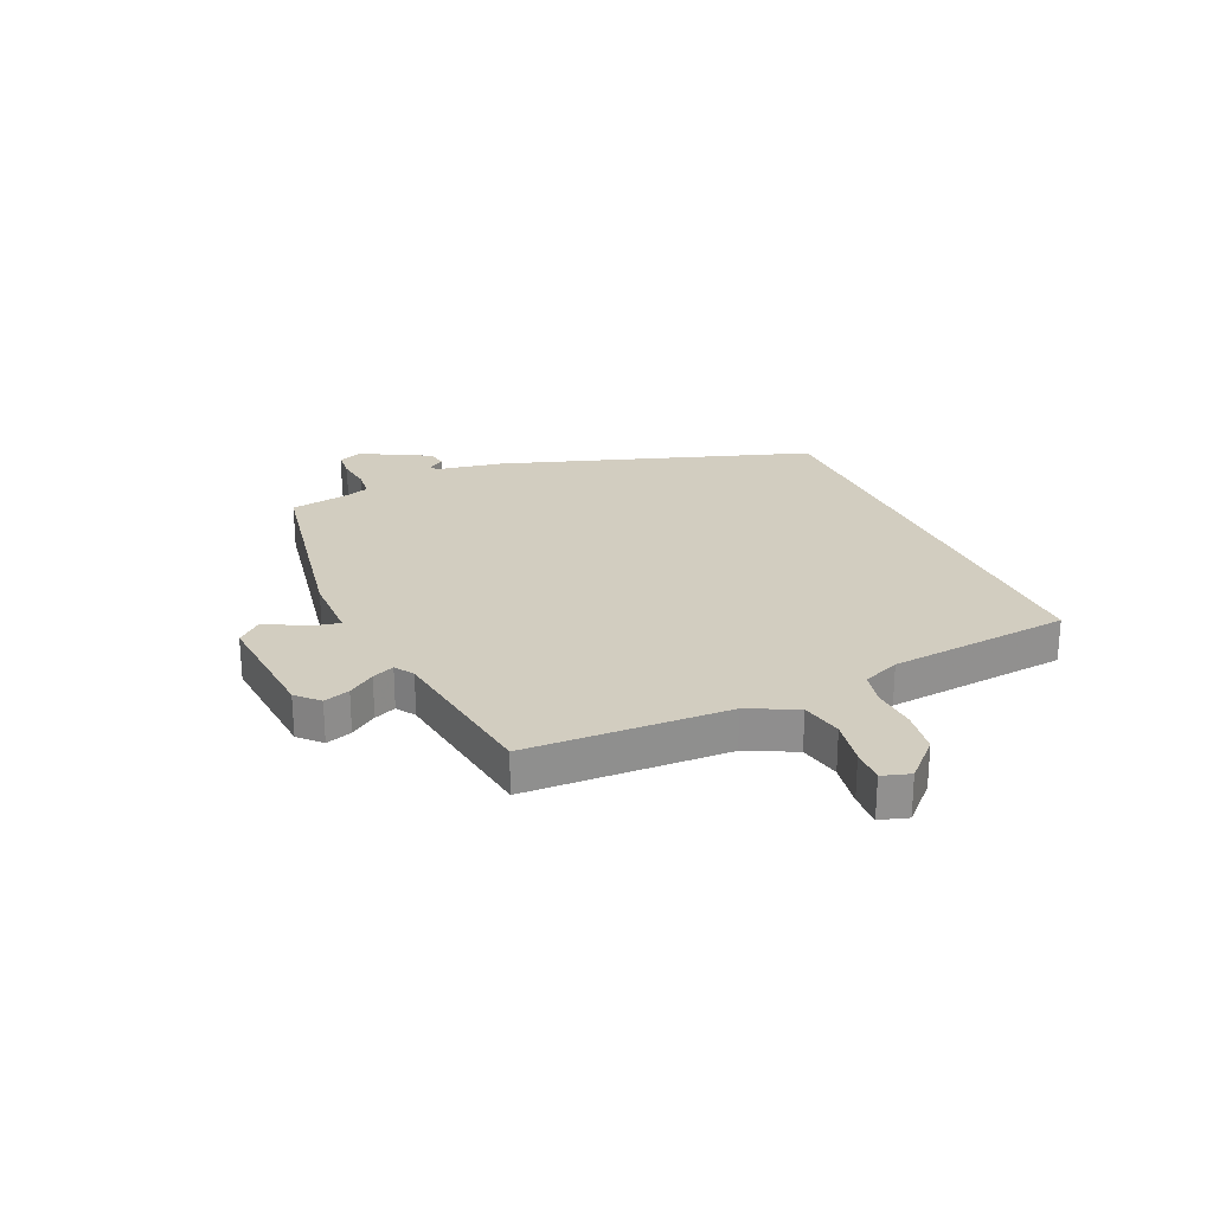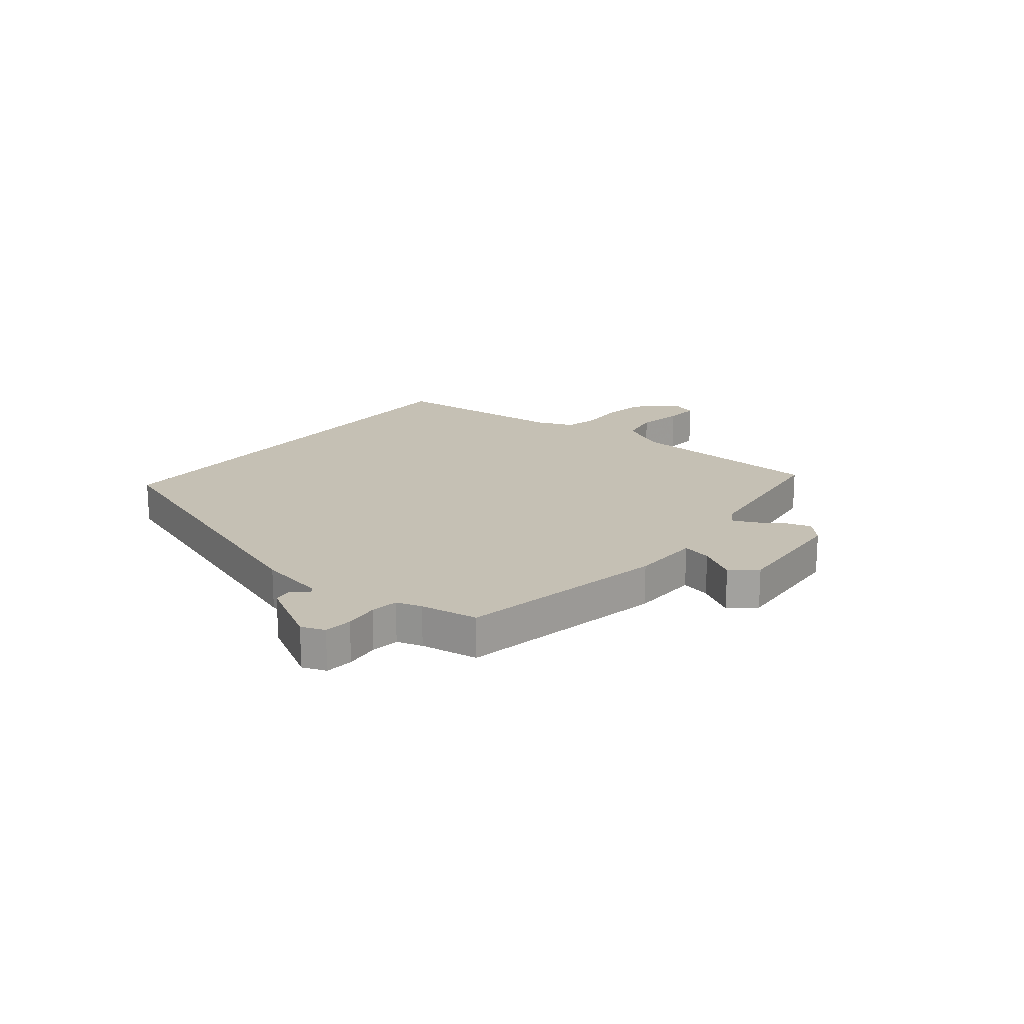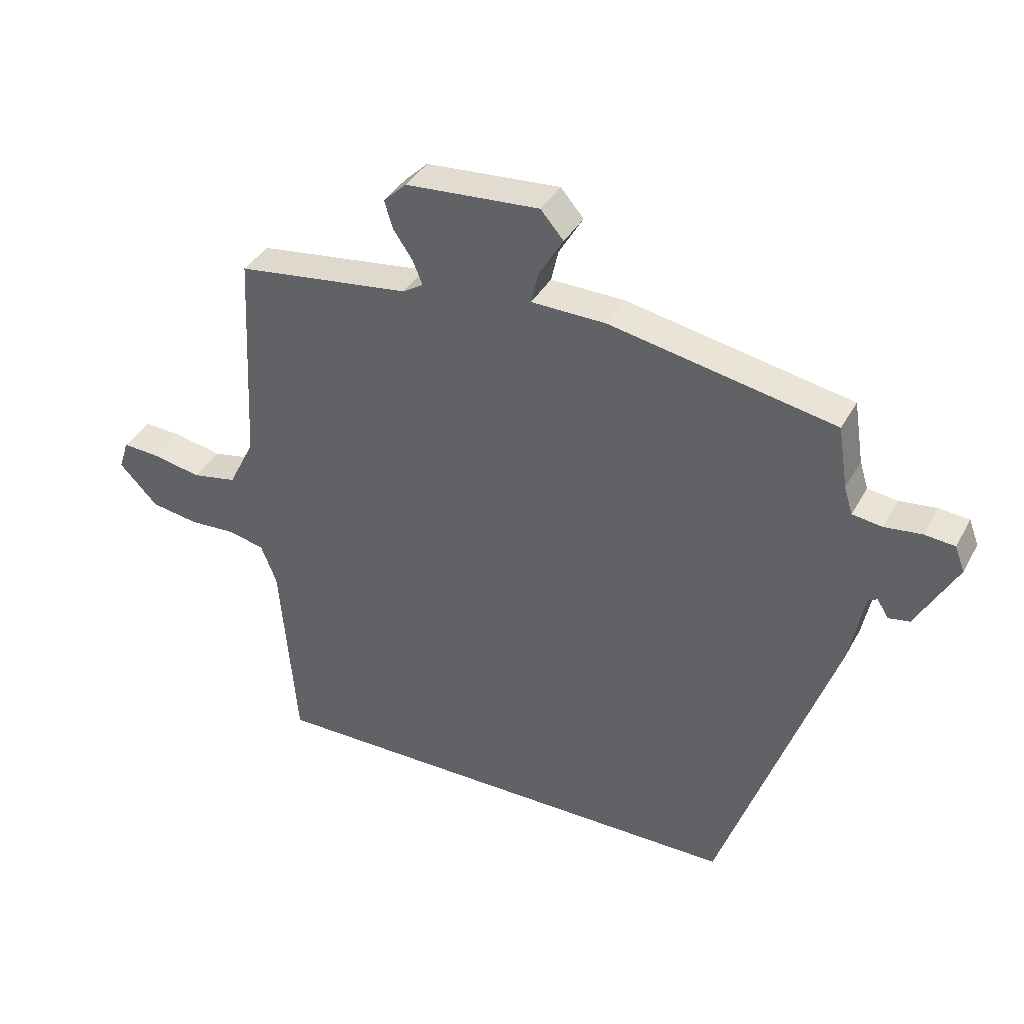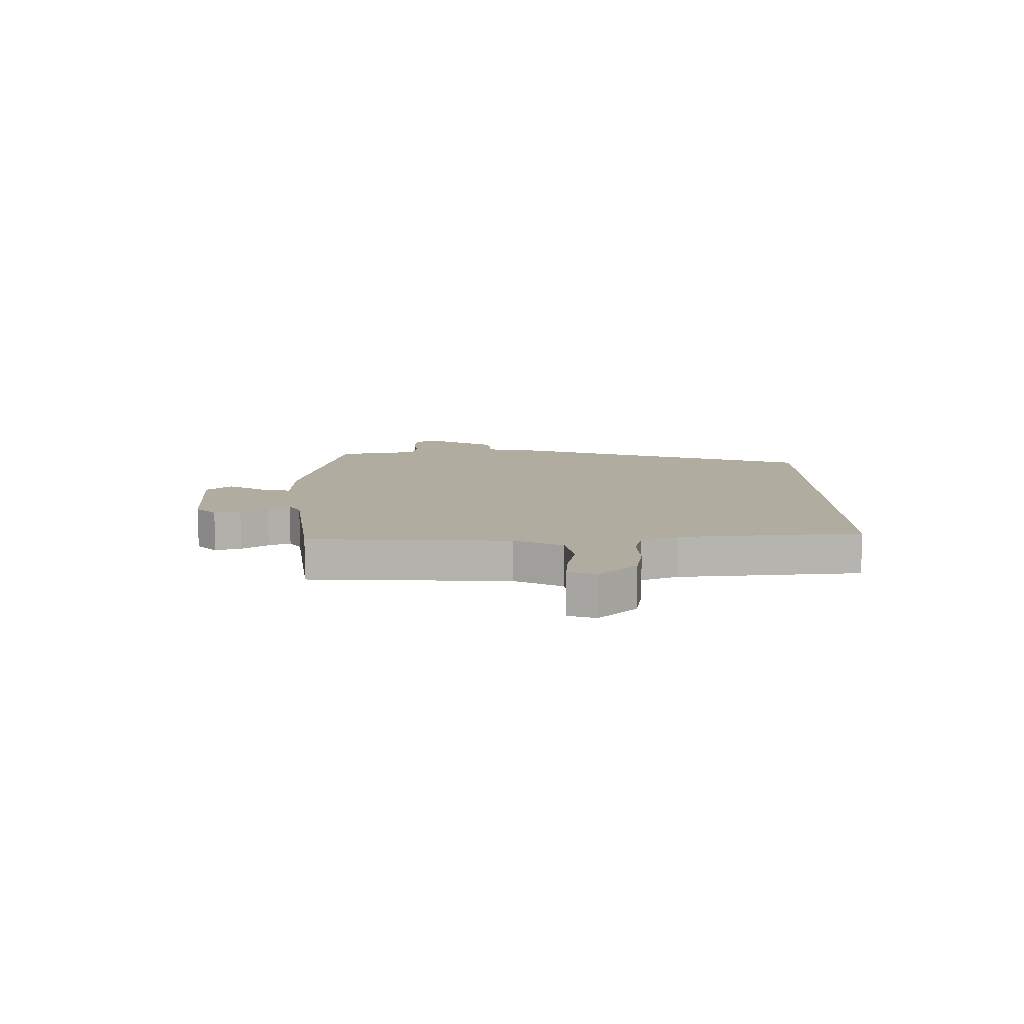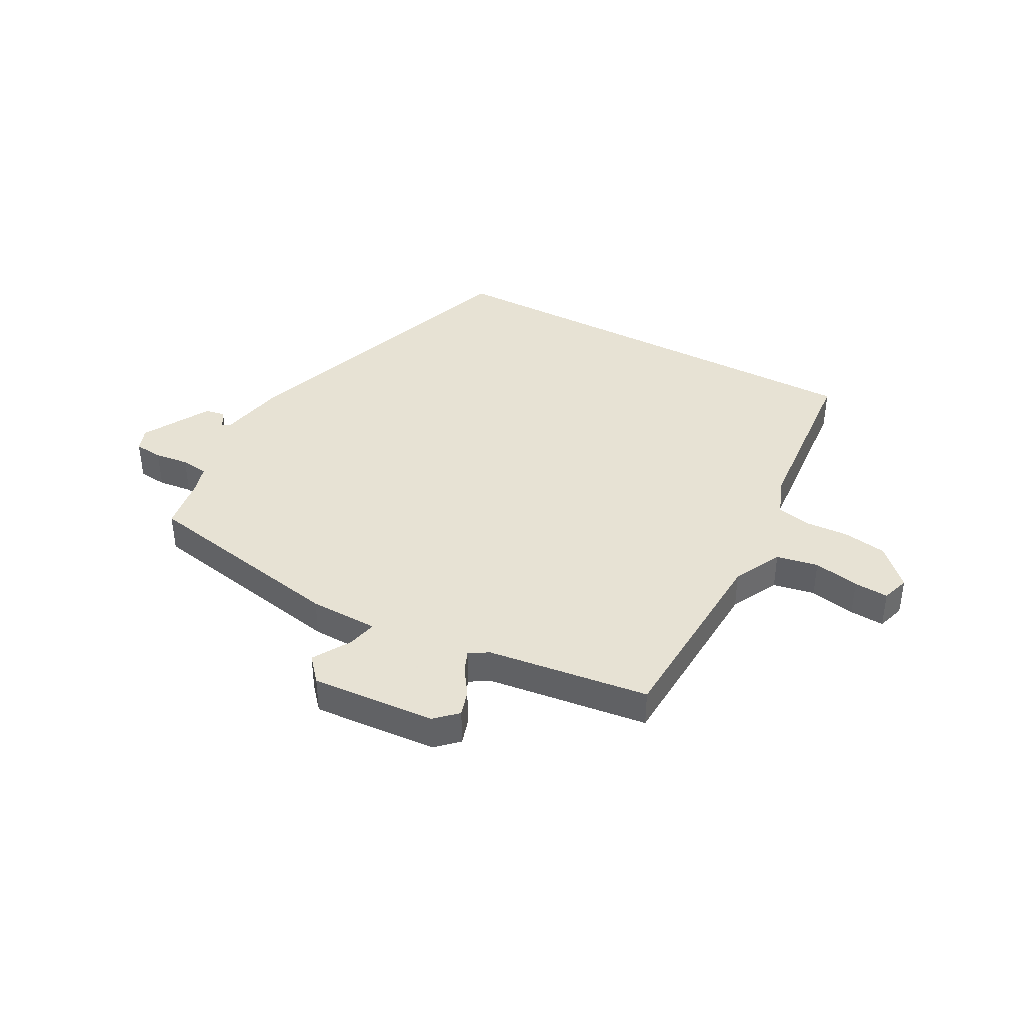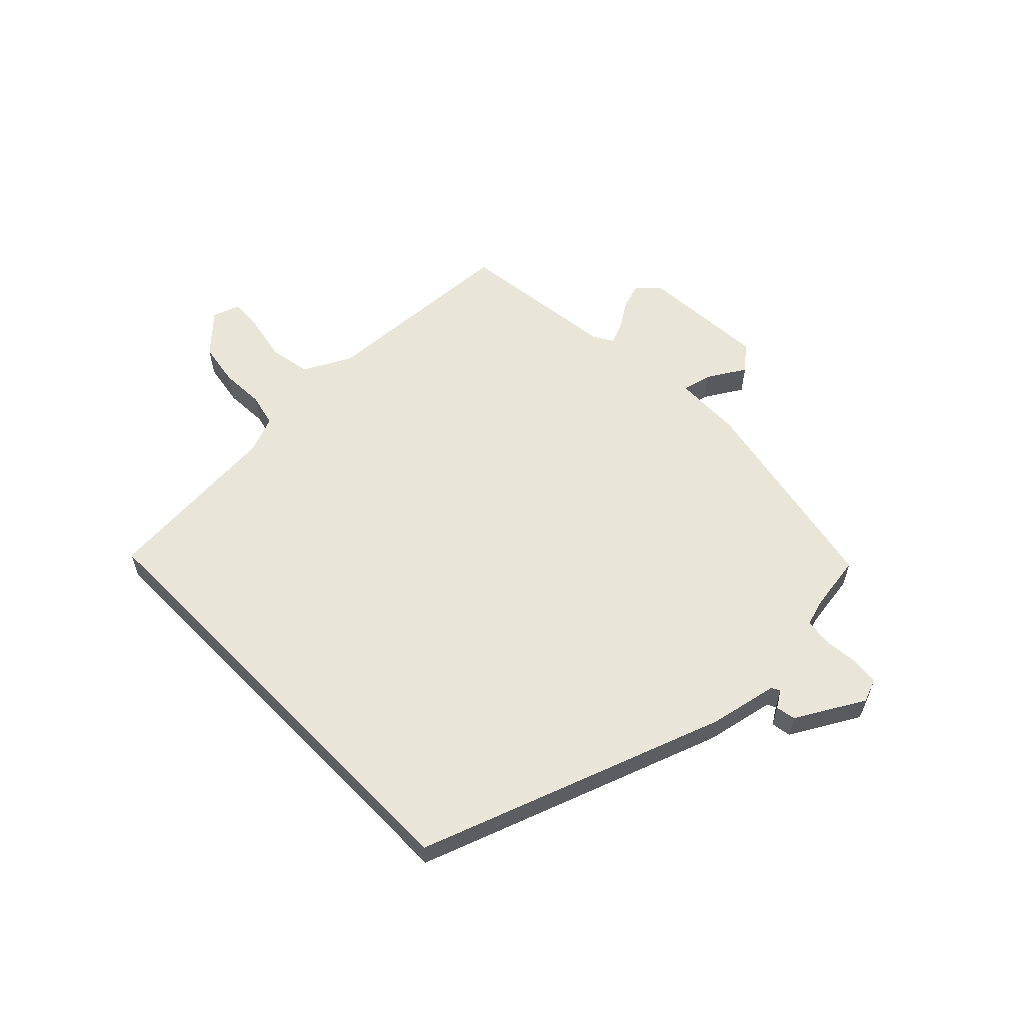
<metadata>
{"format":"obj","ext":"obj","renderer":"f3d","projection":"perspective","resolution":1024,"background":"white","views":[{"elev":24.7,"azim":65.3,"up":"+Y"},{"elev":18.3,"azim":-51.3,"up":"+Y"},{"elev":37.7,"azim":-154.1,"up":"+Z"},{"elev":10.1,"azim":89.2,"up":"+Y"},{"elev":39.7,"azim":28.2,"up":"+Y"},{"elev":58.5,"azim":-134.1,"up":"+Y"}]}
</metadata>
<code>
v -0.356 0.07 -0.5
v -0.545 0.07 0.041
v -0.569 0.07 0.162
v -0.584 0.07 0.17
v -0.603 0.07 0.14
v -0.638 0.07 0.146
v -0.705 0.07 0.266
v -0.689 0.07 0.308
v -0.639 0.07 0.313
v -0.578 0.07 0.306
v -0.529 0.07 0.313
v -0.515 0.07 0.358
v -0.499 0.07 0.46
v -0.127 0.07 0.533
v -0.005 0.07 0.536
v -0.017 0.07 0.588
v -0.057 0.07 0.655
v -0.019 0.07 0.699
v 0.202 0.07 0.684
v 0.24 0.07 0.648
v 0.226 0.07 0.602
v 0.194 0.07 0.555
v 0.178 0.07 0.516
v 0.212 0.07 0.495
v 0.499 0.07 0.459
v 0.517 0.07 0.104
v 0.56 0.07 0.019
v 0.634 0.07 0.005
v 0.715 0.07 0.021
v 0.776 0.07 0.025
v 0.792 0.07 -0.024
v 0.728 0.07 -0.09
v 0.65 0.07 -0.103
v 0.573 0.07 -0.099
v 0.513 0.07 -0.113
v 0.487 0.07 -0.179
v 0.46 0.07 -0.5
v -0.356 0 -0.5
v -0.545 0 0.041
v -0.569 0 0.162
v -0.584 0 0.17
v -0.603 0 0.14
v -0.638 0 0.146
v -0.705 0 0.266
v -0.689 0 0.308
v -0.639 0 0.313
v -0.578 0 0.306
v -0.529 0 0.313
v -0.515 0 0.358
v -0.499 0 0.46
v -0.127 0 0.533
v -0.005 0 0.536
v -0.017 0 0.588
v -0.057 0 0.655
v -0.019 0 0.699
v 0.202 0 0.684
v 0.24 0 0.648
v 0.226 0 0.602
v 0.194 0 0.555
v 0.178 0 0.516
v 0.212 0 0.495
v 0.499 0 0.459
v 0.517 0 0.104
v 0.56 0 0.019
v 0.634 0 0.005
v 0.715 0 0.021
v 0.776 0 0.025
v 0.792 0 -0.024
v 0.728 0 -0.09
v 0.65 0 -0.103
v 0.573 0 -0.099
v 0.513 0 -0.113
v 0.487 0 -0.179
v 0.46 0 -0.5
f 36 37 1 2
f 35 36 2 3
f 34 35 3 4
f 33 34 4
f 32 33 4
f 31 32 4
f 28 29 30 31
f 28 31 4
f 27 28 4
f 26 27 4
f 24 25 26 4
f 23 24 4
f 22 23 4
f 21 22 4
f 20 21 4
f 16 17 18 19
f 15 16 19 20
f 12 13 14 15
f 11 12 15
f 7 8 9 10
f 7 10 11
f 4 5 6 7
f 4 7 11
f 15 20 4
f 4 11 15
f 39 38 74 73
f 40 39 73 72
f 41 40 72 71
f 41 71 70
f 41 70 69
f 41 69 68
f 68 67 66 65
f 41 68 65
f 41 65 64
f 41 64 63
f 41 63 62 61
f 41 61 60
f 41 60 59
f 41 59 58
f 41 58 57
f 56 55 54 53
f 57 56 53 52
f 52 51 50 49
f 52 49 48
f 47 46 45 44
f 48 47 44
f 44 43 42 41
f 48 44 41
f 41 57 52
f 52 48 41
f 1 38 39 2
f 2 39 40 3
f 3 40 41 4
f 4 41 42 5
f 5 42 43 6
f 6 43 44 7
f 7 44 45 8
f 8 45 46 9
f 9 46 47 10
f 10 47 48 11
f 11 48 49 12
f 12 49 50 13
f 13 50 51 14
f 14 51 52 15
f 15 52 53 16
f 16 53 54 17
f 17 54 55 18
f 18 55 56 19
f 19 56 57 20
f 20 57 58 21
f 21 58 59 22
f 22 59 60 23
f 23 60 61 24
f 24 61 62 25
f 25 62 63 26
f 26 63 64 27
f 27 64 65 28
f 28 65 66 29
f 29 66 67 30
f 30 67 68 31
f 31 68 69 32
f 32 69 70 33
f 33 70 71 34
f 34 71 72 35
f 35 72 73 36
f 36 73 74 37
f 37 74 38 1

</code>
